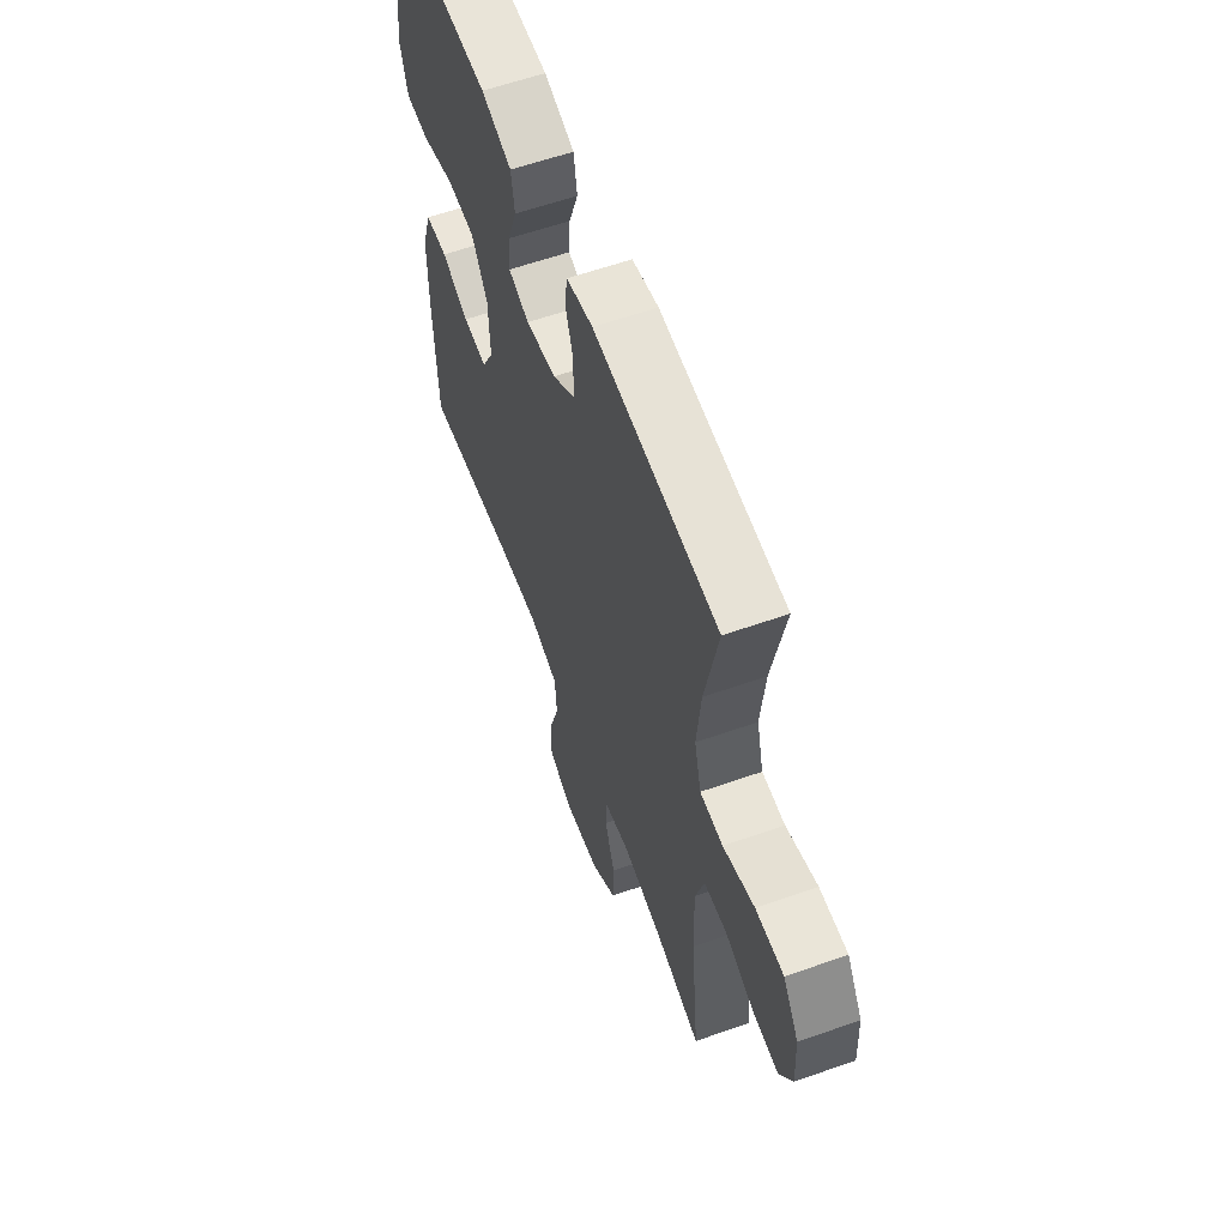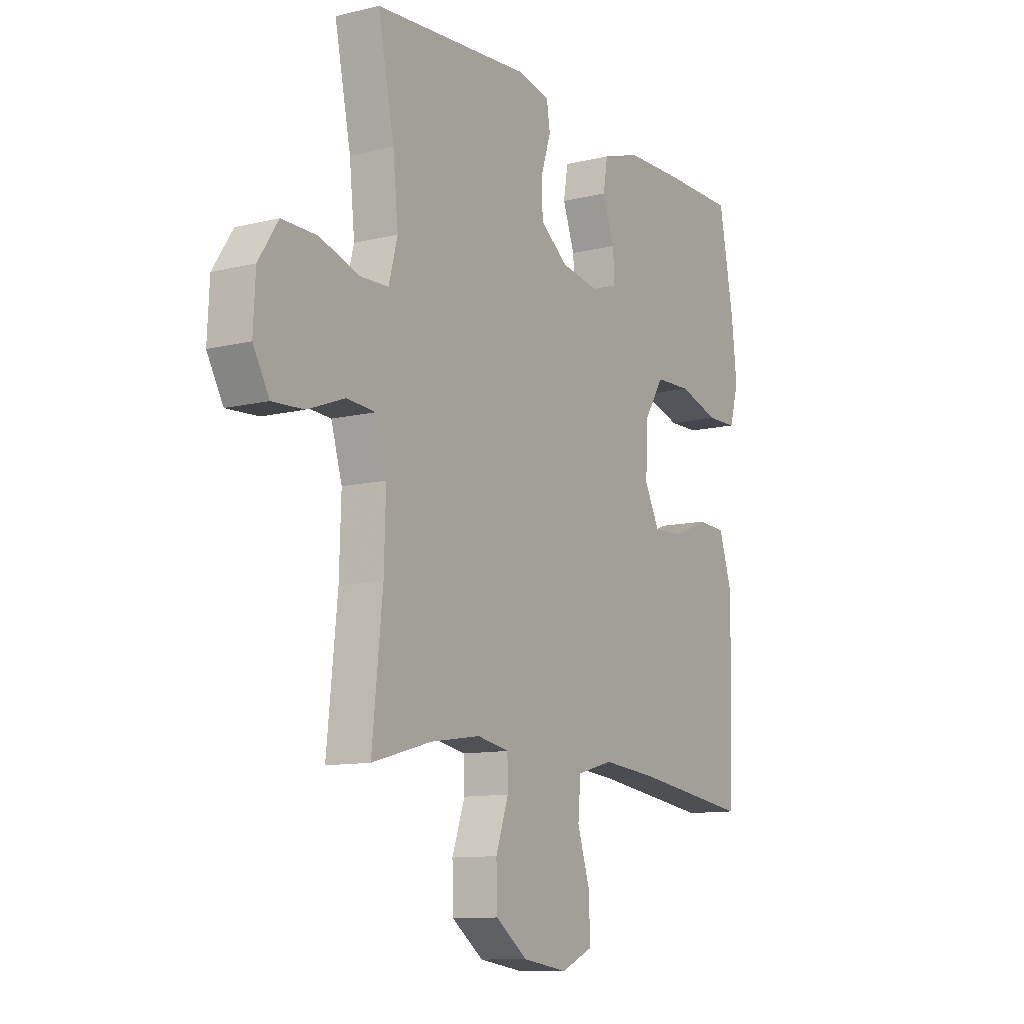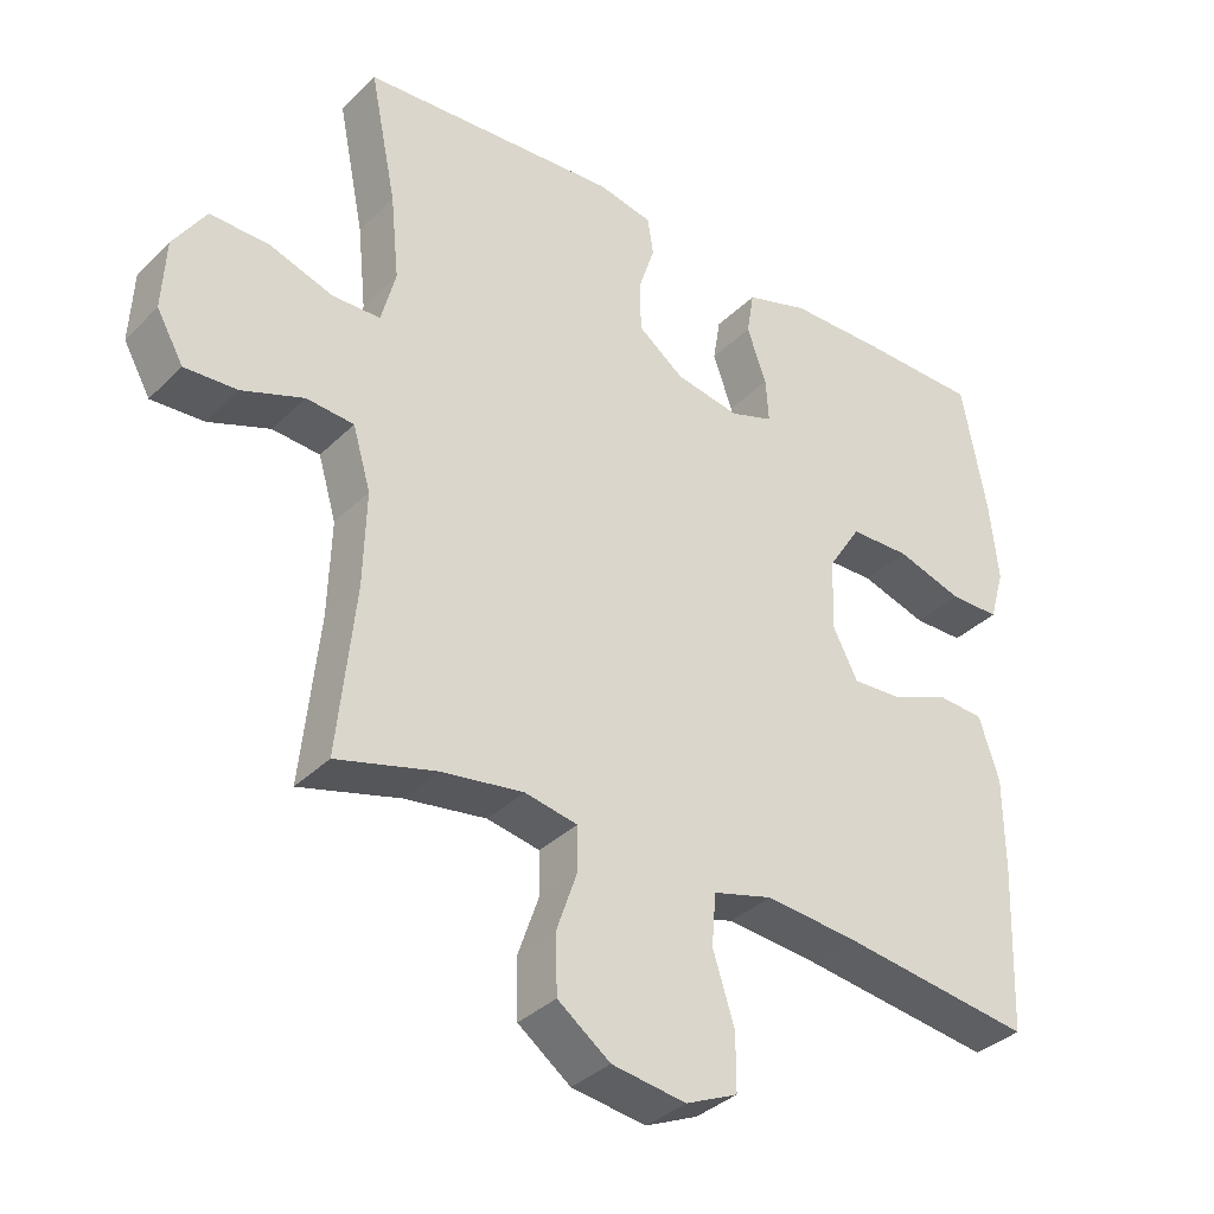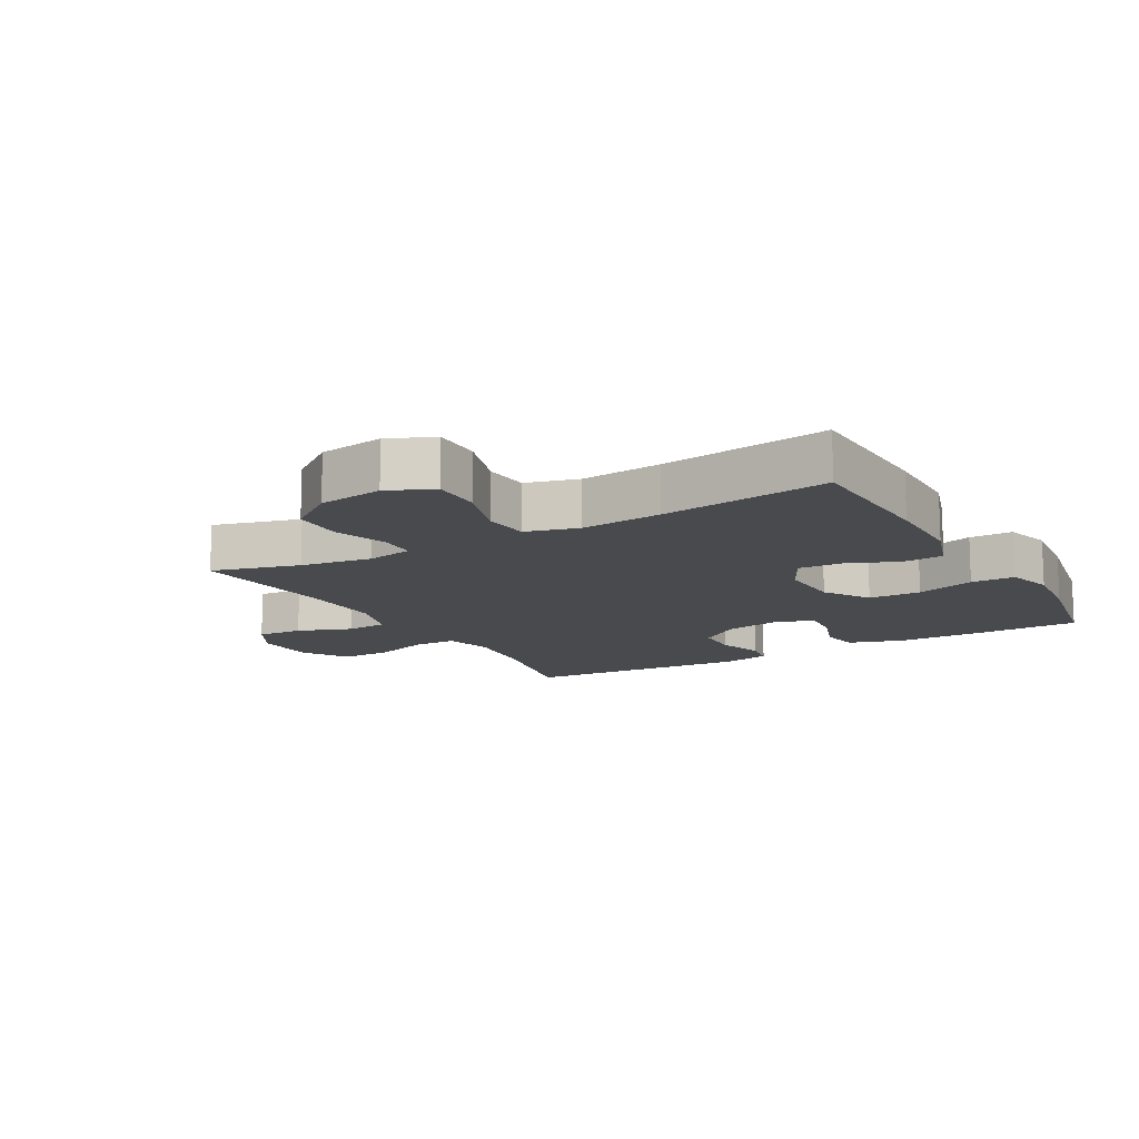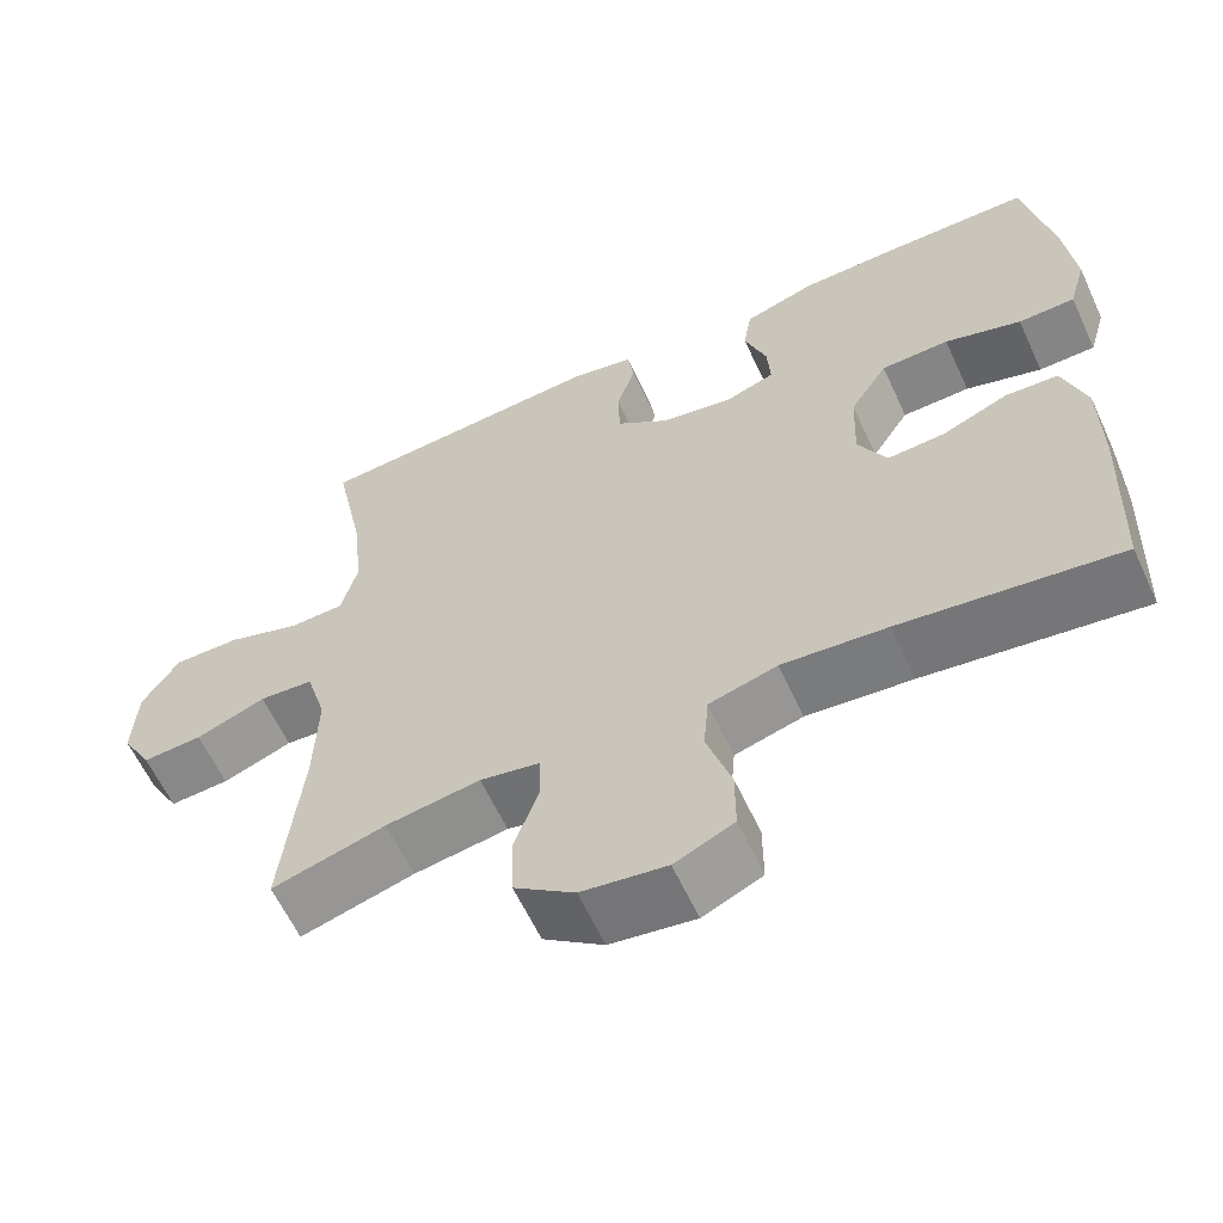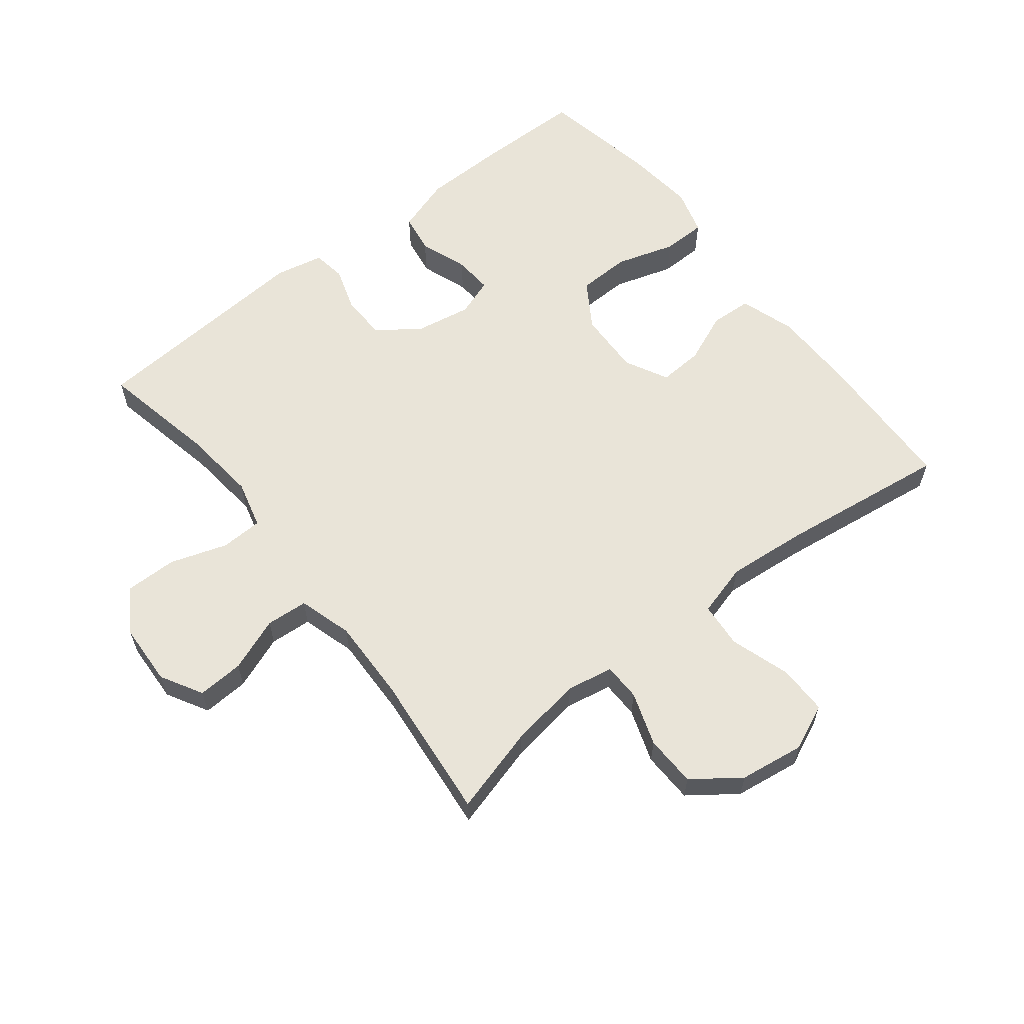
<metadata>
{"format":"obj","ext":"obj","renderer":"f3d","projection":"perspective","resolution":1024,"background":"white","views":[{"elev":59.7,"azim":70.1,"up":"+Z"},{"elev":-10.9,"azim":121.5,"up":"+Z"},{"elev":-35.4,"azim":141.9,"up":"+Z"},{"elev":-13.2,"azim":-150.4,"up":"+Y"},{"elev":-61.2,"azim":-155.2,"up":"+Z"},{"elev":60.7,"azim":141.7,"up":"+Y"}]}
</metadata>
<code>
v -0.5 0.07 -0.5
v -0.509 0.07 -0.27
v -0.508 0.07 -0.138
v -0.48 0.07 -0.051
v -0.415 0.07 -0.047
v -0.335 0.07 -0.08
v -0.265 0.07 -0.084
v -0.23 0.07 -0.016
v -0.234 0.07 0.085
v -0.28 0.07 0.157
v -0.363 0.07 0.159
v -0.456 0.07 0.13
v -0.525 0.07 0.131
v -0.546 0.07 0.204
v -0.534 0.07 0.317
v -0.5 0.07 0.5
v -0.334 0.07 0.502
v -0.202 0.07 0.5
v -0.114 0.07 0.472
v -0.104 0.07 0.41
v -0.131 0.07 0.334
v -0.135 0.07 0.273
v -0.075 0.07 0.252
v 0.014 0.07 0.268
v 0.078 0.07 0.316
v 0.08 0.07 0.386
v 0.057 0.07 0.457
v 0.065 0.07 0.509
v 0.141 0.07 0.525
v 0.5 0.07 0.5
v 0.463 0.07 0.316
v 0.451 0.07 0.198
v 0.471 0.07 0.122
v 0.537 0.07 0.12
v 0.627 0.07 0.15
v 0.708 0.07 0.151
v 0.753 0.07 0.082
v 0.758 0.07 -0.016
v 0.721 0.07 -0.082
v 0.648 0.07 -0.078
v 0.563 0.07 -0.046
v 0.497 0.07 -0.051
v 0.472 0.07 -0.136
v 0.476 0.07 -0.267
v 0.5 0.07 -0.5
v 0.362 0.07 -0.462
v 0.248 0.07 -0.445
v 0.175 0.07 -0.459
v 0.174 0.07 -0.518
v 0.203 0.07 -0.602
v 0.201 0.07 -0.683
v 0.128 0.07 -0.737
v 0.025 0.07 -0.752
v -0.047 0.07 -0.72
v -0.047 0.07 -0.642
v -0.017 0.07 -0.547
v -0.023 0.07 -0.475
v -0.106 0.07 -0.452
v -0.234 0.07 -0.464
v -0.5 0 -0.5
v -0.509 0 -0.27
v -0.508 0 -0.138
v -0.48 0 -0.051
v -0.415 0 -0.047
v -0.335 0 -0.08
v -0.265 0 -0.084
v -0.23 0 -0.016
v -0.234 0 0.085
v -0.28 0 0.157
v -0.363 0 0.159
v -0.456 0 0.13
v -0.525 0 0.131
v -0.546 0 0.204
v -0.534 0 0.317
v -0.5 0 0.5
v -0.334 0 0.502
v -0.202 0 0.5
v -0.114 0 0.472
v -0.104 0 0.41
v -0.131 0 0.334
v -0.135 0 0.273
v -0.075 0 0.252
v 0.014 0 0.268
v 0.078 0 0.316
v 0.08 0 0.386
v 0.057 0 0.457
v 0.065 0 0.509
v 0.141 0 0.525
v 0.5 0 0.5
v 0.463 0 0.316
v 0.451 0 0.198
v 0.471 0 0.122
v 0.537 0 0.12
v 0.627 0 0.15
v 0.708 0 0.151
v 0.753 0 0.082
v 0.758 0 -0.016
v 0.721 0 -0.082
v 0.648 0 -0.078
v 0.563 0 -0.046
v 0.497 0 -0.051
v 0.472 0 -0.136
v 0.476 0 -0.267
v 0.5 0 -0.5
v 0.362 0 -0.462
v 0.248 0 -0.445
v 0.175 0 -0.459
v 0.174 0 -0.518
v 0.203 0 -0.602
v 0.201 0 -0.683
v 0.128 0 -0.737
v 0.025 0 -0.752
v -0.047 0 -0.72
v -0.047 0 -0.642
v -0.017 0 -0.547
v -0.023 0 -0.475
v -0.106 0 -0.452
v -0.234 0 -0.464
f 54 55 56
f 53 54 56
f 52 53 56
f 51 52 56
f 50 51 56
f 49 50 56
f 48 49 56 57
f 47 48 57 58
f 44 45 46
f 43 44 46 47
f 42 43 47 58
f 39 40 41
f 38 39 41
f 37 38 41
f 36 37 41
f 35 36 41
f 34 35 41
f 33 34 41 42
f 42 58 59
f 33 42 59
f 32 33 59
f 29 30 31
f 28 29 31
f 27 28 31
f 26 27 31
f 25 26 31 32
f 19 20 21
f 18 19 21
f 17 18 21
f 16 17 21
f 15 16 21
f 14 15 21
f 13 14 21
f 12 13 21
f 11 12 21
f 10 11 21 22
f 9 10 22 23
f 4 5 6
f 3 4 6
f 2 3 6
f 1 2 6
f 59 1 6
f 59 6 7
f 59 7 8
f 32 59 8
f 25 32 8
f 24 25 8
f 8 9 23 24
f 115 114 113
f 115 113 112
f 115 112 111
f 115 111 110
f 115 110 109
f 115 109 108
f 116 115 108 107
f 117 116 107 106
f 105 104 103
f 106 105 103 102
f 117 106 102 101
f 100 99 98
f 100 98 97
f 100 97 96
f 100 96 95
f 100 95 94
f 100 94 93
f 101 100 93 92
f 118 117 101
f 118 101 92
f 118 92 91
f 90 89 88
f 90 88 87
f 90 87 86
f 90 86 85
f 91 90 85 84
f 80 79 78
f 80 78 77
f 80 77 76
f 80 76 75
f 80 75 74
f 80 74 73
f 80 73 72
f 80 72 71
f 80 71 70
f 81 80 70 69
f 82 81 69 68
f 65 64 63
f 65 63 62
f 65 62 61
f 65 61 60
f 65 60 118
f 66 65 118
f 67 66 118
f 67 118 91
f 67 91 84
f 67 84 83
f 83 82 68 67
f 1 60 61 2
f 2 61 62 3
f 3 62 63 4
f 4 63 64 5
f 5 64 65 6
f 6 65 66 7
f 7 66 67 8
f 8 67 68 9
f 9 68 69 10
f 10 69 70 11
f 11 70 71 12
f 12 71 72 13
f 13 72 73 14
f 14 73 74 15
f 15 74 75 16
f 16 75 76 17
f 17 76 77 18
f 18 77 78 19
f 19 78 79 20
f 20 79 80 21
f 21 80 81 22
f 22 81 82 23
f 23 82 83 24
f 24 83 84 25
f 25 84 85 26
f 26 85 86 27
f 27 86 87 28
f 28 87 88 29
f 29 88 89 30
f 30 89 90 31
f 31 90 91 32
f 32 91 92 33
f 33 92 93 34
f 34 93 94 35
f 35 94 95 36
f 36 95 96 37
f 37 96 97 38
f 38 97 98 39
f 39 98 99 40
f 40 99 100 41
f 41 100 101 42
f 42 101 102 43
f 43 102 103 44
f 44 103 104 45
f 45 104 105 46
f 46 105 106 47
f 47 106 107 48
f 48 107 108 49
f 49 108 109 50
f 50 109 110 51
f 51 110 111 52
f 52 111 112 53
f 53 112 113 54
f 54 113 114 55
f 55 114 115 56
f 56 115 116 57
f 57 116 117 58
f 58 117 118 59
f 59 118 60 1

</code>
